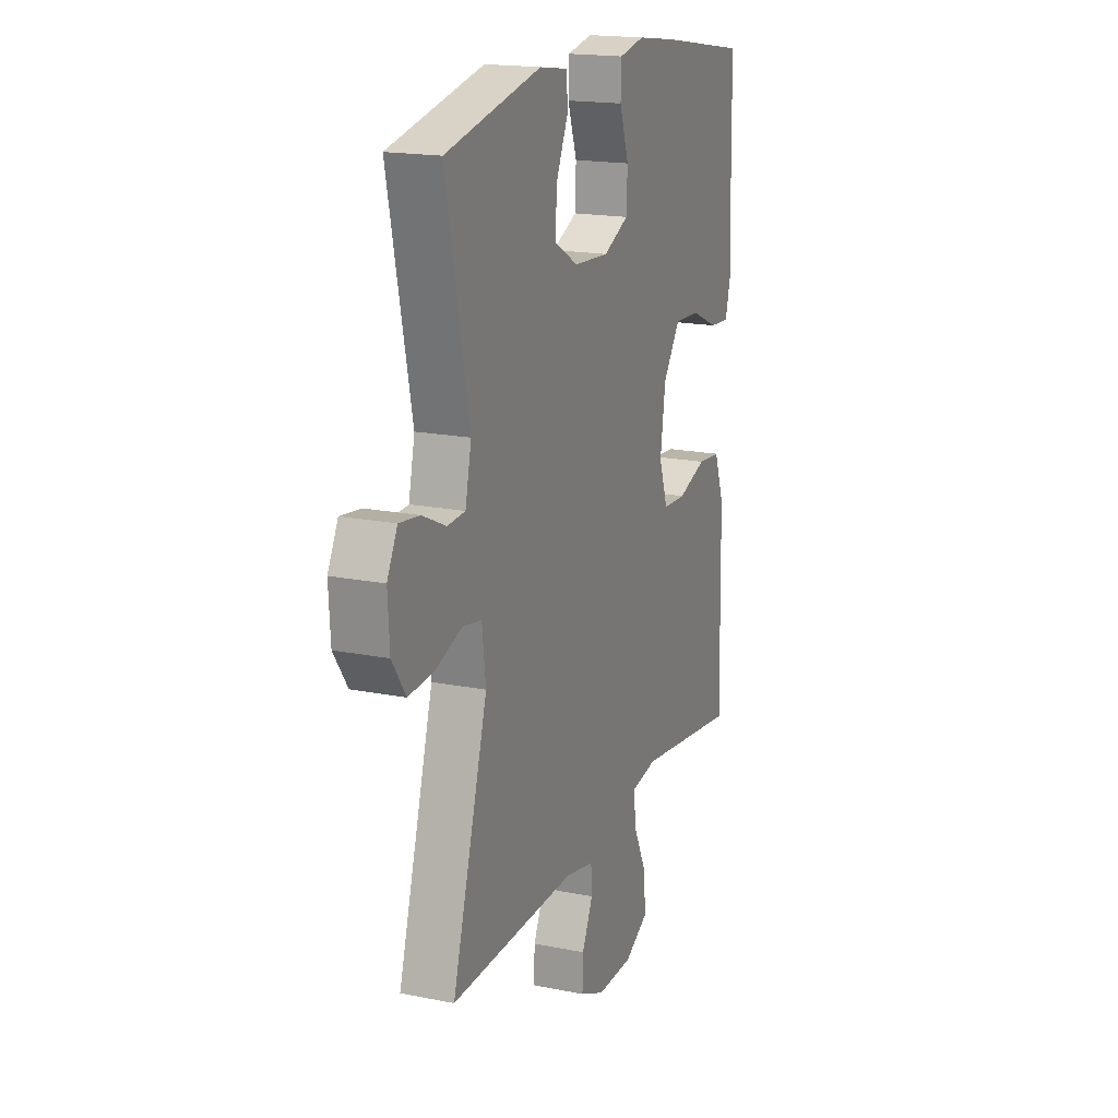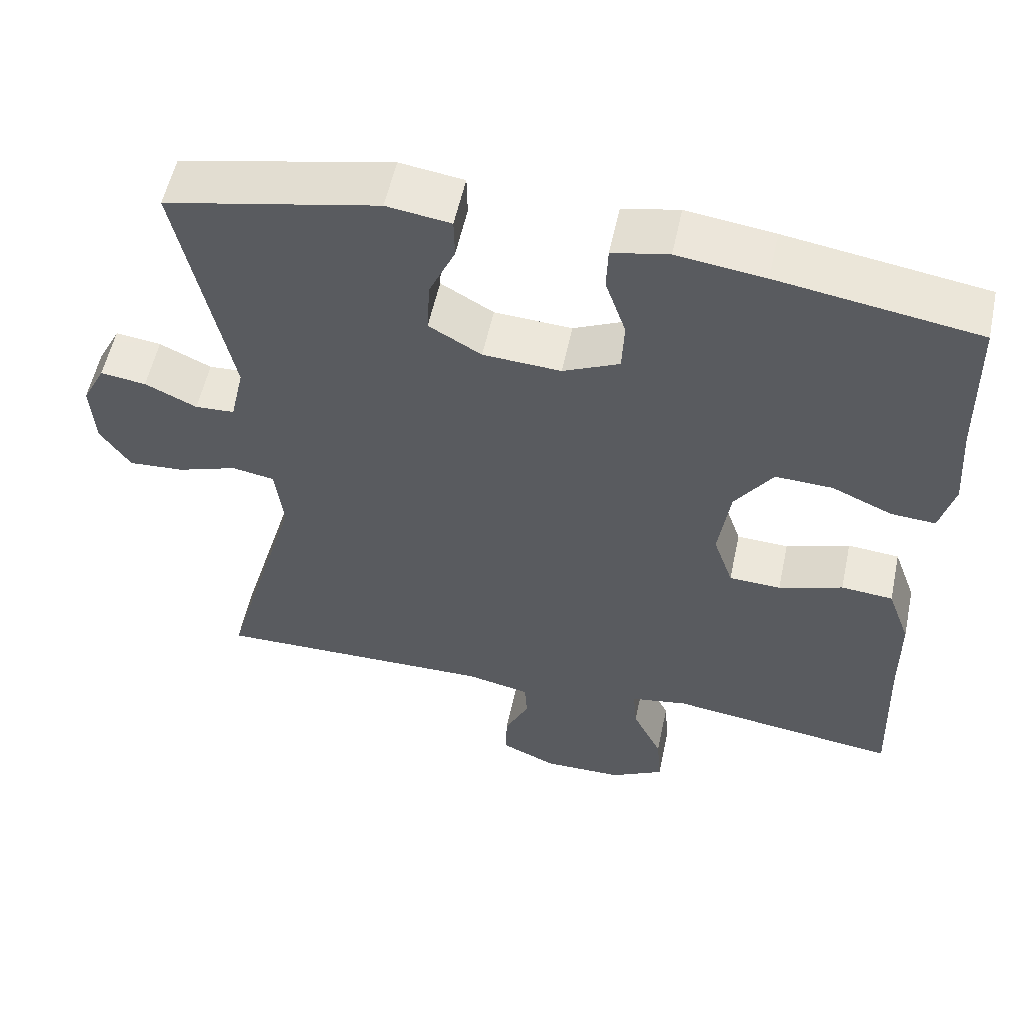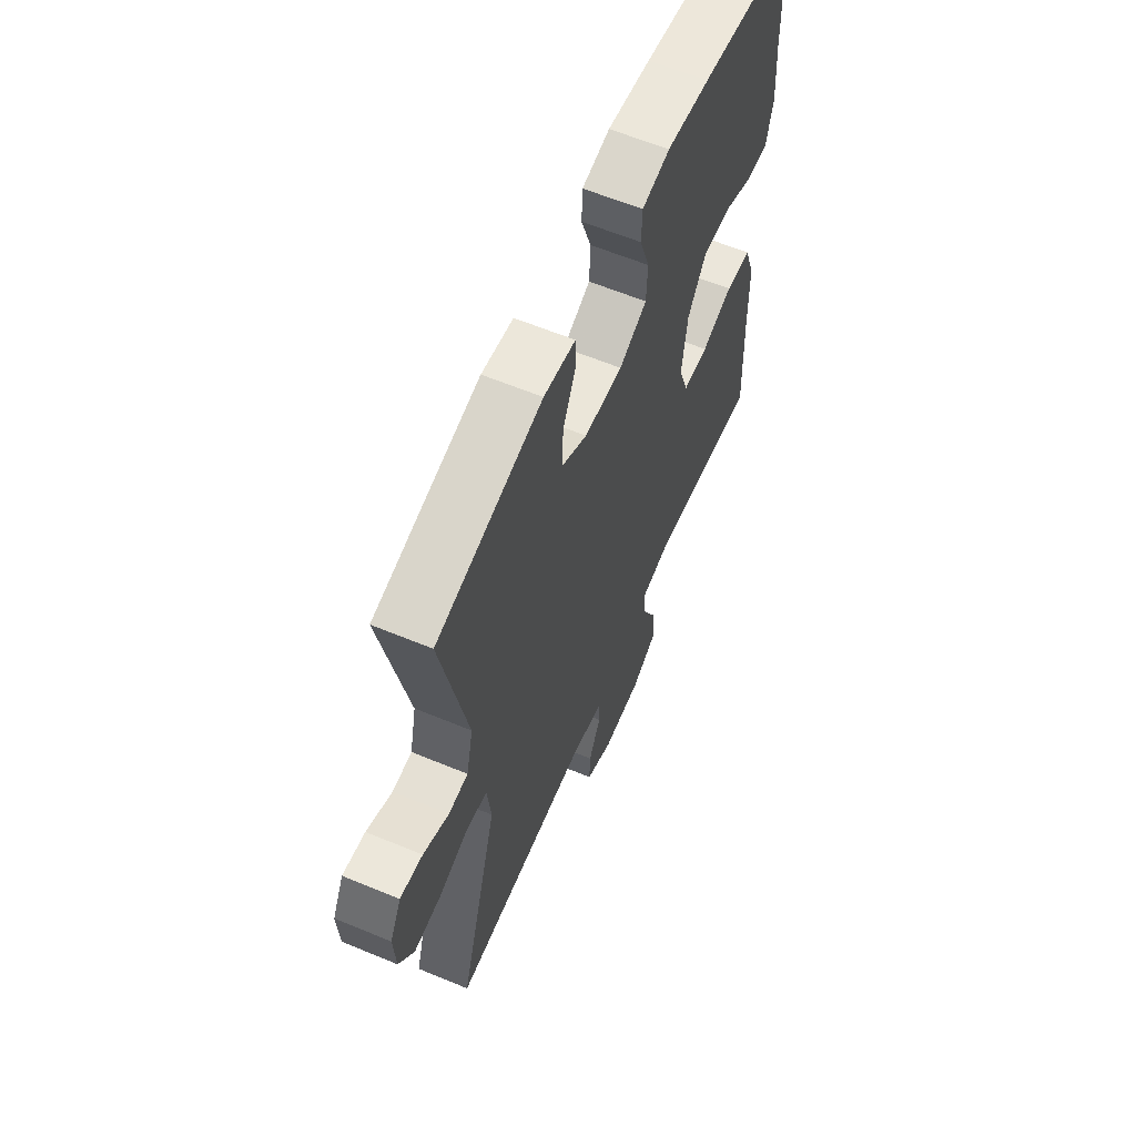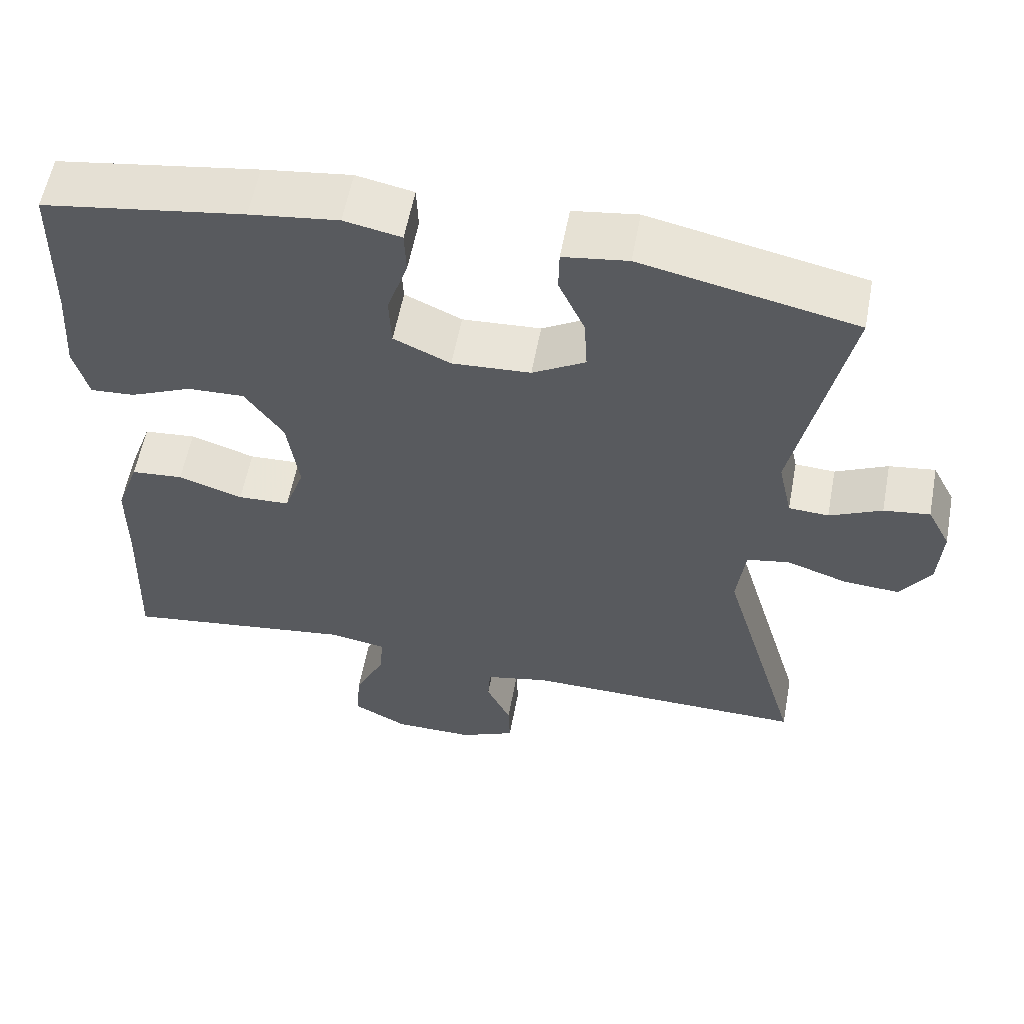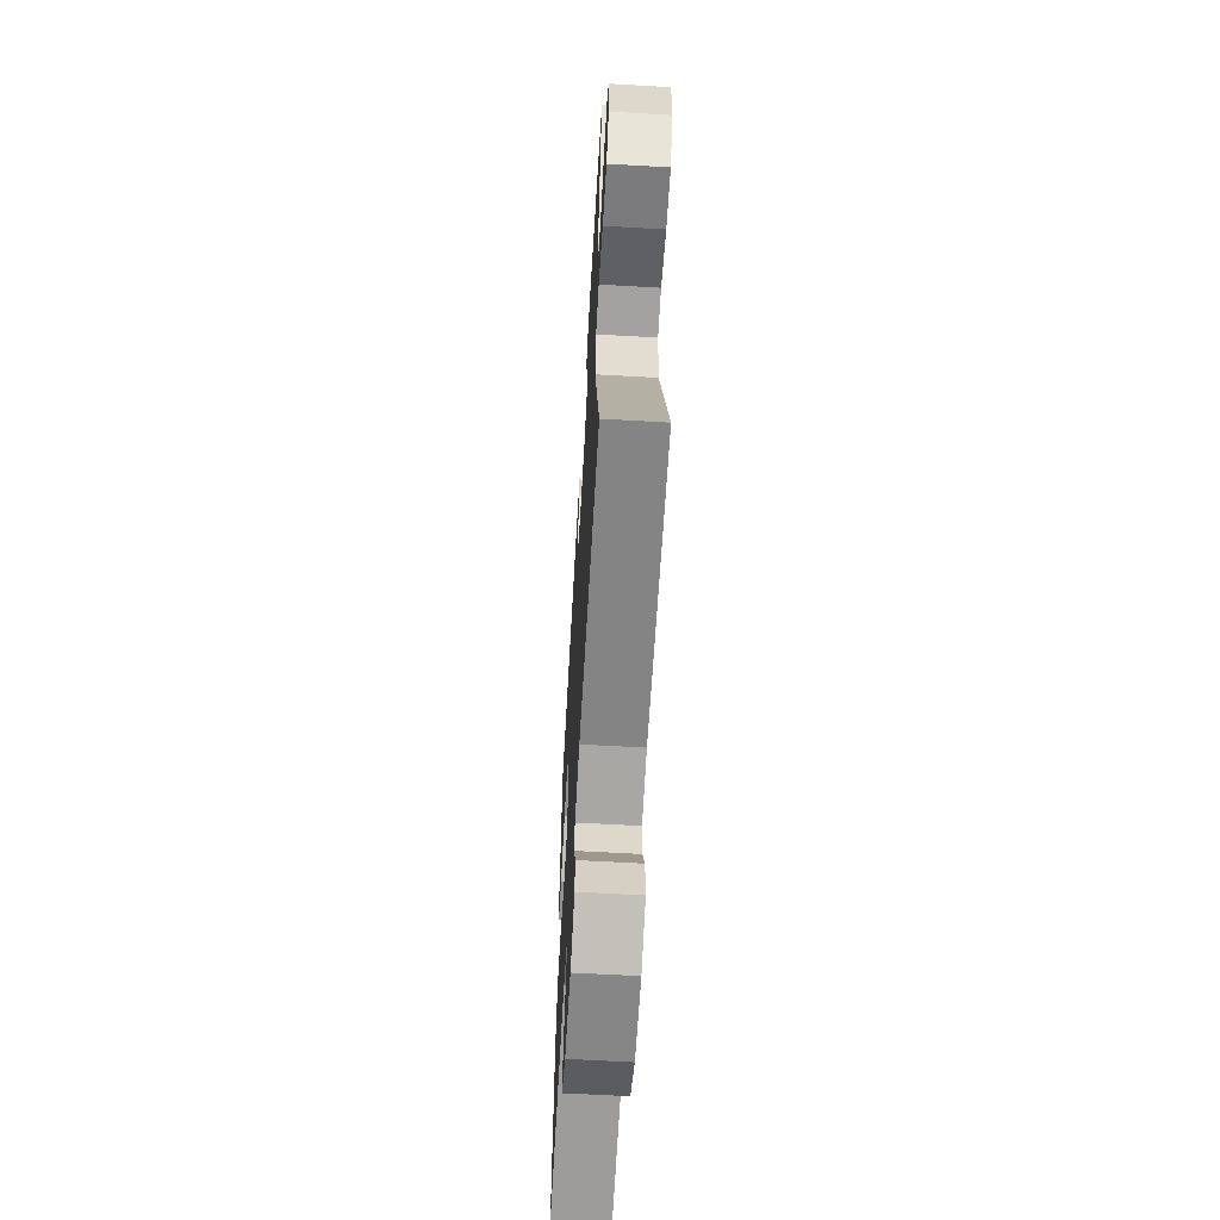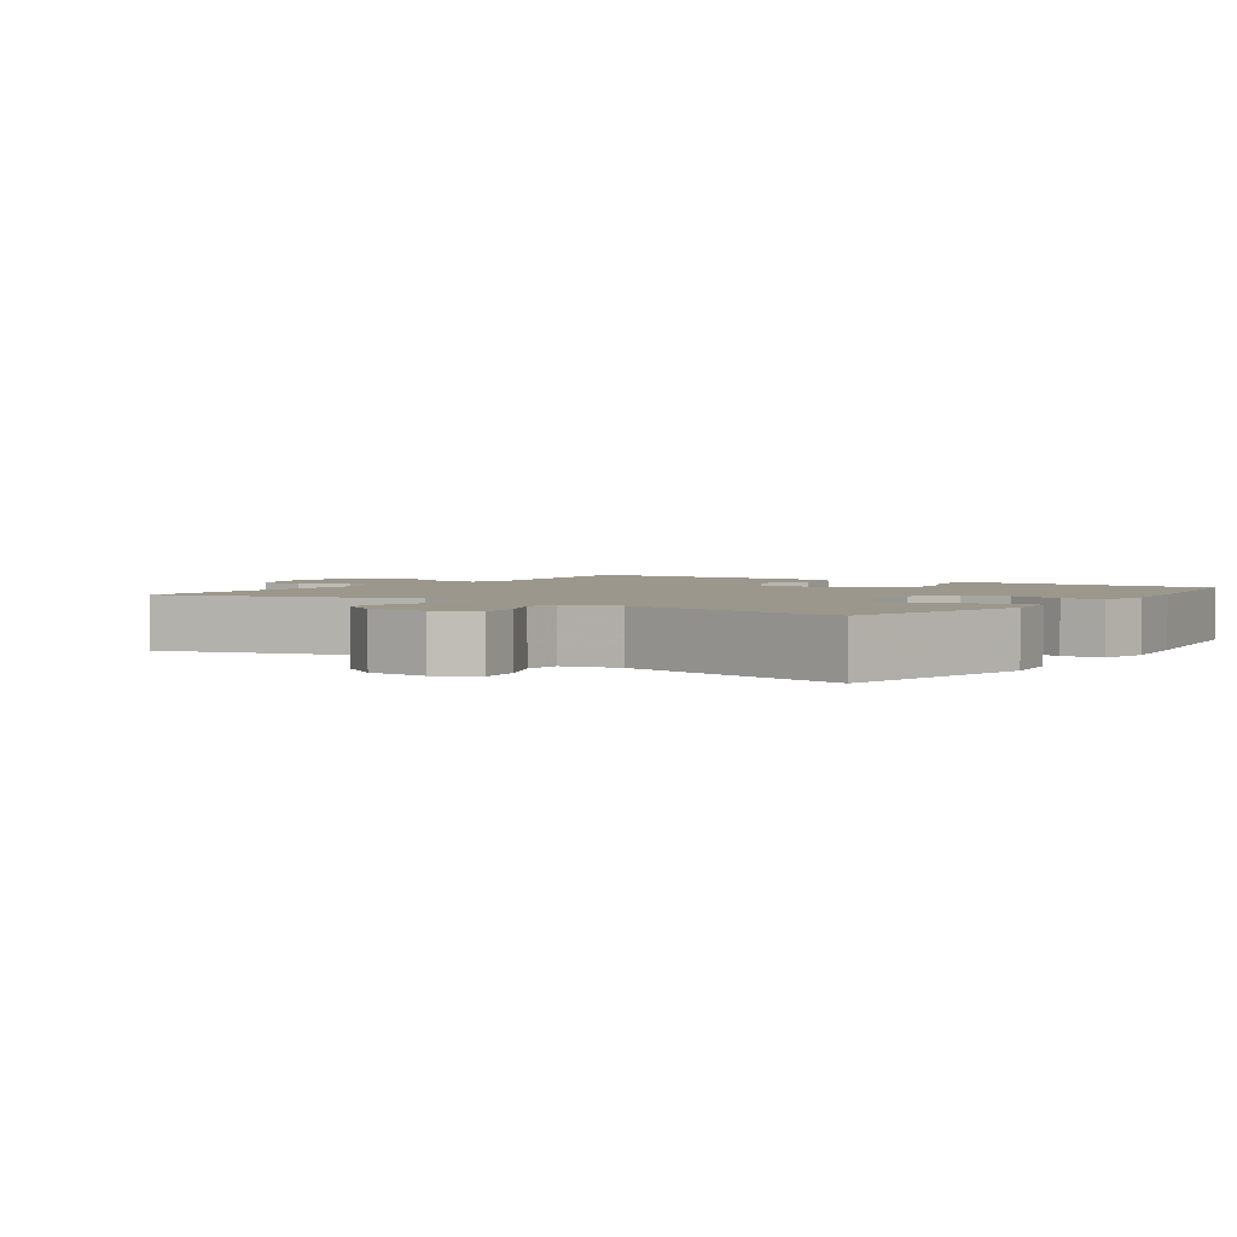
<metadata>
{"format":"obj","ext":"obj","renderer":"f3d","projection":"perspective","resolution":1024,"background":"white","views":[{"elev":17.9,"azim":-68.5,"up":"+Z"},{"elev":55.6,"azim":12.0,"up":"+Z"},{"elev":61.6,"azim":-67.1,"up":"+Z"},{"elev":57.8,"azim":-169.4,"up":"+Z"},{"elev":-62.5,"azim":-93.3,"up":"+Z"},{"elev":2.7,"azim":-55.4,"up":"+Y"}]}
</metadata>
<code>
v -0.5 0.07 -0.5
v -0.396 0.07 -0.142
v -0.407 0.07 -0.052
v -0.463 0.07 -0.042
v -0.542 0.07 -0.069
v -0.615 0.07 -0.074
v -0.655 0.07 -0.015
v -0.66 0.07 0.071
v -0.63 0.07 0.129
v -0.57 0.07 0.121
v -0.502 0.07 0.089
v -0.45 0.07 0.092
v -0.432 0.07 0.173
v -0.5 0.07 0.5
v -0.221 0.07 0.56
v -0.137 0.07 0.548
v -0.136 0.07 0.494
v -0.17 0.07 0.419
v -0.174 0.07 0.348
v -0.105 0.07 0.308
v -0.003 0.07 0.302
v 0.071 0.07 0.336
v 0.074 0.07 0.404
v 0.047 0.07 0.483
v 0.049 0.07 0.541
v 0.123 0.07 0.556
v 0.238 0.07 0.541
v 0.5 0.07 0.5
v 0.504 0.07 0.303
v 0.512 0.07 0.186
v 0.493 0.07 0.114
v 0.435 0.07 0.118
v 0.355 0.07 0.153
v 0.28 0.07 0.156
v 0.23 0.07 0.084
v 0.215 0.07 -0.022
v 0.241 0.07 -0.097
v 0.309 0.07 -0.1
v 0.393 0.07 -0.072
v 0.461 0.07 -0.078
v 0.491 0.07 -0.161
v 0.492 0.07 -0.288
v 0.5 0.07 -0.5
v 0.197 0.07 -0.459
v 0.122 0.07 -0.472
v 0.127 0.07 -0.531
v 0.166 0.07 -0.612
v 0.172 0.07 -0.685
v 0.101 0.07 -0.723
v -0.004 0.07 -0.724
v -0.077 0.07 -0.691
v -0.075 0.07 -0.63
v -0.043 0.07 -0.562
v -0.046 0.07 -0.512
v -0.13 0.07 -0.494
v -0.5 0 -0.5
v -0.396 0 -0.142
v -0.407 0 -0.052
v -0.463 0 -0.042
v -0.542 0 -0.069
v -0.615 0 -0.074
v -0.655 0 -0.015
v -0.66 0 0.071
v -0.63 0 0.129
v -0.57 0 0.121
v -0.502 0 0.089
v -0.45 0 0.092
v -0.432 0 0.173
v -0.5 0 0.5
v -0.221 0 0.56
v -0.137 0 0.548
v -0.136 0 0.494
v -0.17 0 0.419
v -0.174 0 0.348
v -0.105 0 0.308
v -0.003 0 0.302
v 0.071 0 0.336
v 0.074 0 0.404
v 0.047 0 0.483
v 0.049 0 0.541
v 0.123 0 0.556
v 0.238 0 0.541
v 0.5 0 0.5
v 0.504 0 0.303
v 0.512 0 0.186
v 0.493 0 0.114
v 0.435 0 0.118
v 0.355 0 0.153
v 0.28 0 0.156
v 0.23 0 0.084
v 0.215 0 -0.022
v 0.241 0 -0.097
v 0.309 0 -0.1
v 0.393 0 -0.072
v 0.461 0 -0.078
v 0.491 0 -0.161
v 0.492 0 -0.288
v 0.5 0 -0.5
v 0.197 0 -0.459
v 0.122 0 -0.472
v 0.127 0 -0.531
v 0.166 0 -0.612
v 0.172 0 -0.685
v 0.101 0 -0.723
v -0.004 0 -0.724
v -0.077 0 -0.691
v -0.075 0 -0.63
v -0.043 0 -0.562
v -0.046 0 -0.512
v -0.13 0 -0.494
f 50 51 52 53
f 50 53 54
f 49 50 54
f 46 47 48 49
f 45 46 49 54
f 42 43 44
f 42 44 45
f 38 39 40 41
f 37 38 41 42
f 30 31 32 33
f 29 30 33 34
f 28 29 34
f 27 28 34 35
f 23 24 25 26
f 22 23 26 27
f 15 16 17 18
f 13 14 15 18
f 12 13 18 19
f 8 9 10 11
f 8 11 12
f 7 8 12
f 4 5 6 7
f 4 7 12
f 3 4 12 19
f 55 1 2
f 37 42 45 54
f 36 37 54 55
f 22 27 35 36
f 21 22 36 55
f 20 21 55 2
f 2 3 19 20
f 108 107 106 105
f 109 108 105
f 109 105 104
f 104 103 102 101
f 109 104 101 100
f 99 98 97
f 100 99 97
f 96 95 94 93
f 97 96 93 92
f 88 87 86 85
f 89 88 85 84
f 89 84 83
f 90 89 83 82
f 81 80 79 78
f 82 81 78 77
f 73 72 71 70
f 73 70 69 68
f 74 73 68 67
f 66 65 64 63
f 67 66 63
f 67 63 62
f 62 61 60 59
f 67 62 59
f 74 67 59 58
f 57 56 110
f 109 100 97 92
f 110 109 92 91
f 91 90 82 77
f 110 91 77 76
f 57 110 76 75
f 75 74 58 57
f 1 56 57 2
f 2 57 58 3
f 3 58 59 4
f 4 59 60 5
f 5 60 61 6
f 6 61 62 7
f 7 62 63 8
f 8 63 64 9
f 9 64 65 10
f 10 65 66 11
f 11 66 67 12
f 12 67 68 13
f 13 68 69 14
f 14 69 70 15
f 15 70 71 16
f 16 71 72 17
f 17 72 73 18
f 18 73 74 19
f 19 74 75 20
f 20 75 76 21
f 21 76 77 22
f 22 77 78 23
f 23 78 79 24
f 24 79 80 25
f 25 80 81 26
f 26 81 82 27
f 27 82 83 28
f 28 83 84 29
f 29 84 85 30
f 30 85 86 31
f 31 86 87 32
f 32 87 88 33
f 33 88 89 34
f 34 89 90 35
f 35 90 91 36
f 36 91 92 37
f 37 92 93 38
f 38 93 94 39
f 39 94 95 40
f 40 95 96 41
f 41 96 97 42
f 42 97 98 43
f 43 98 99 44
f 44 99 100 45
f 45 100 101 46
f 46 101 102 47
f 47 102 103 48
f 48 103 104 49
f 49 104 105 50
f 50 105 106 51
f 51 106 107 52
f 52 107 108 53
f 53 108 109 54
f 54 109 110 55
f 55 110 56 1

</code>
